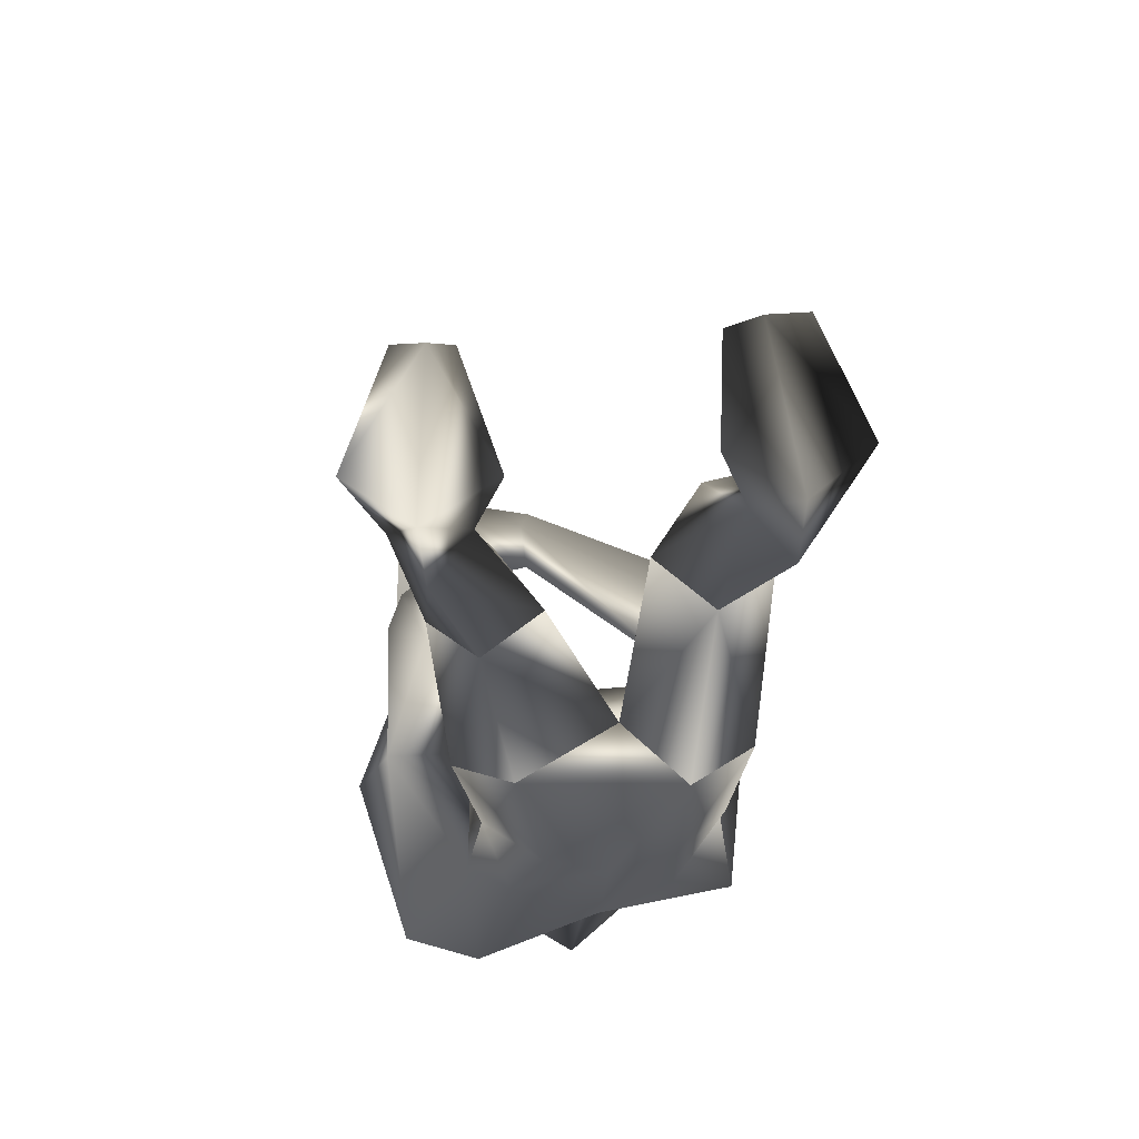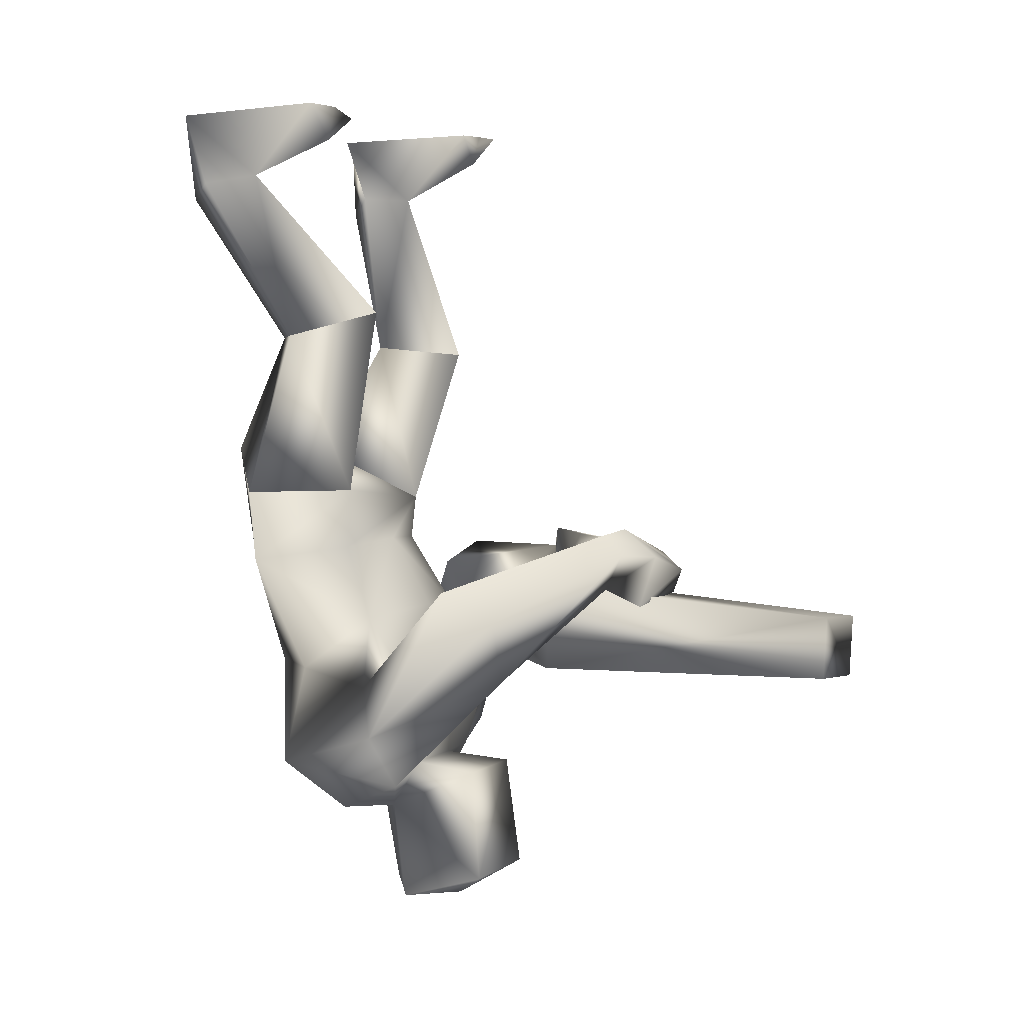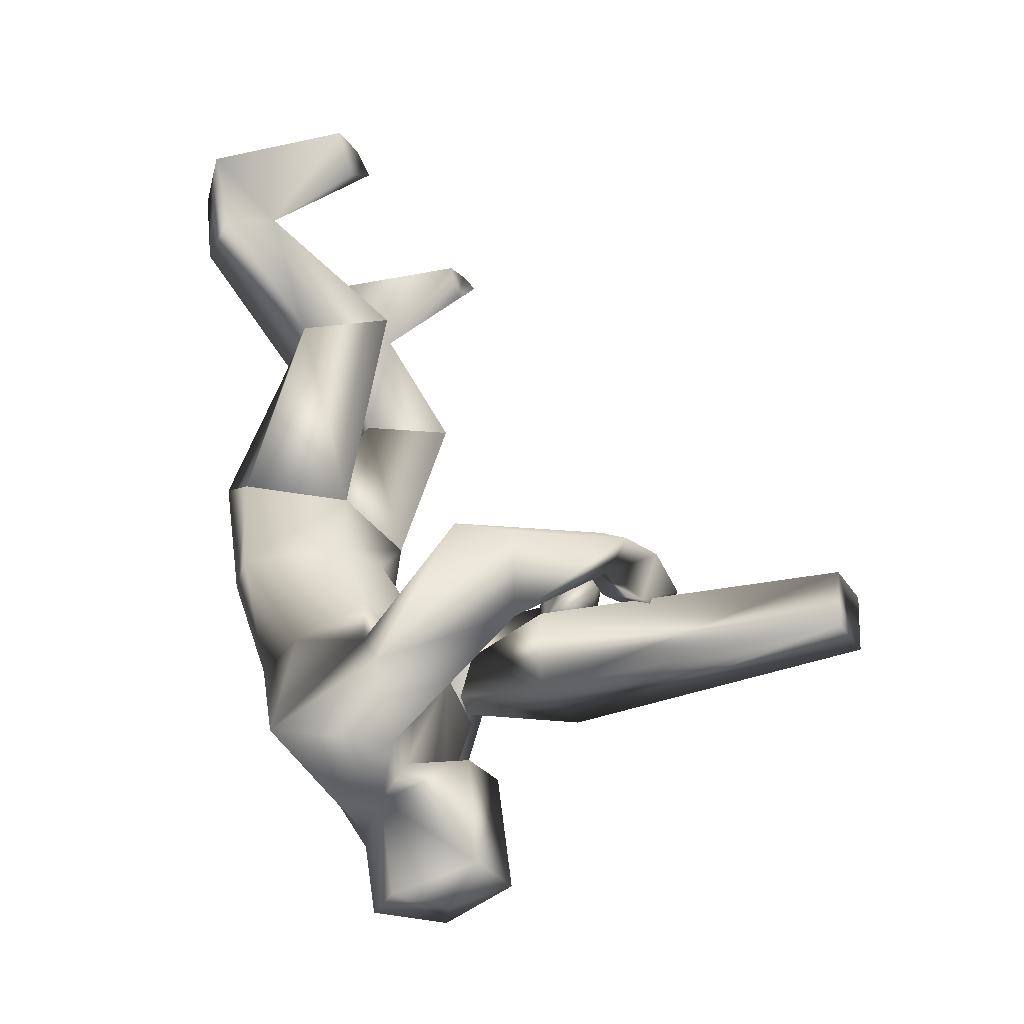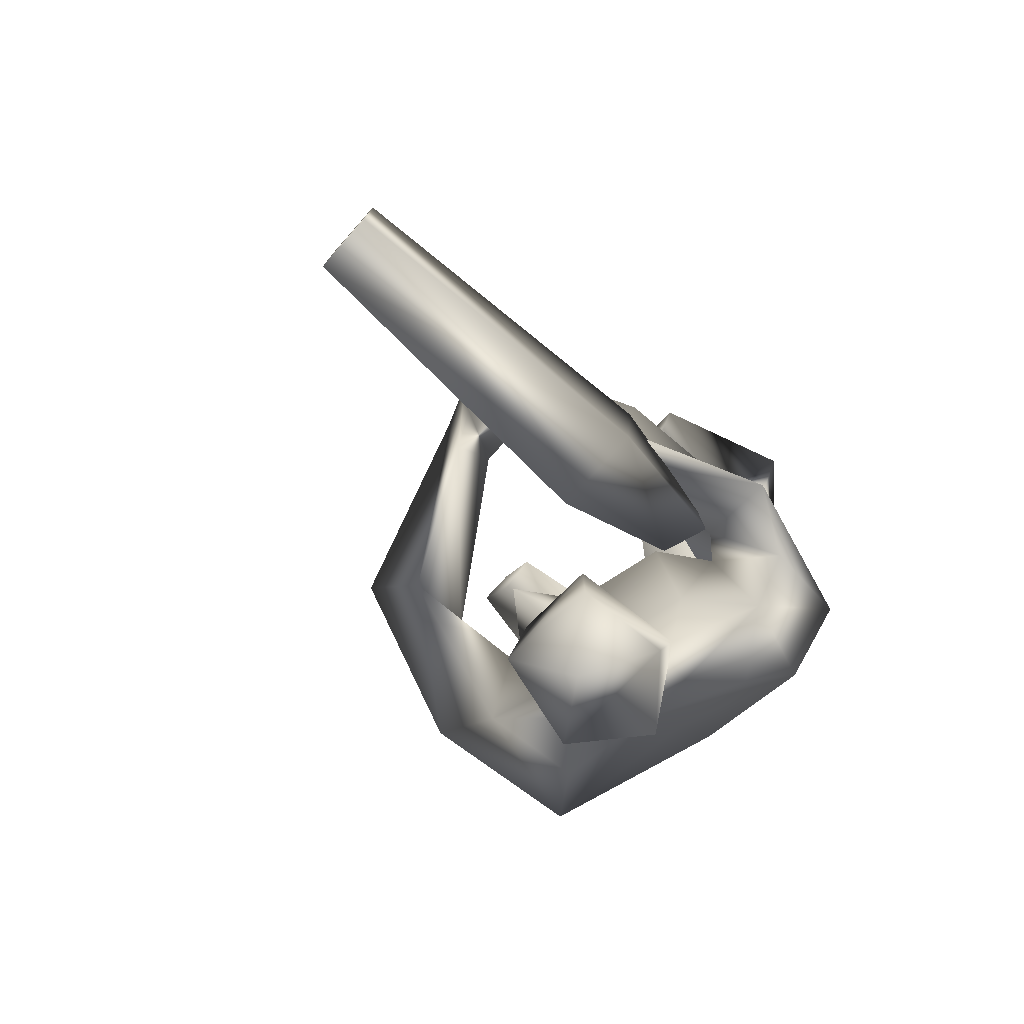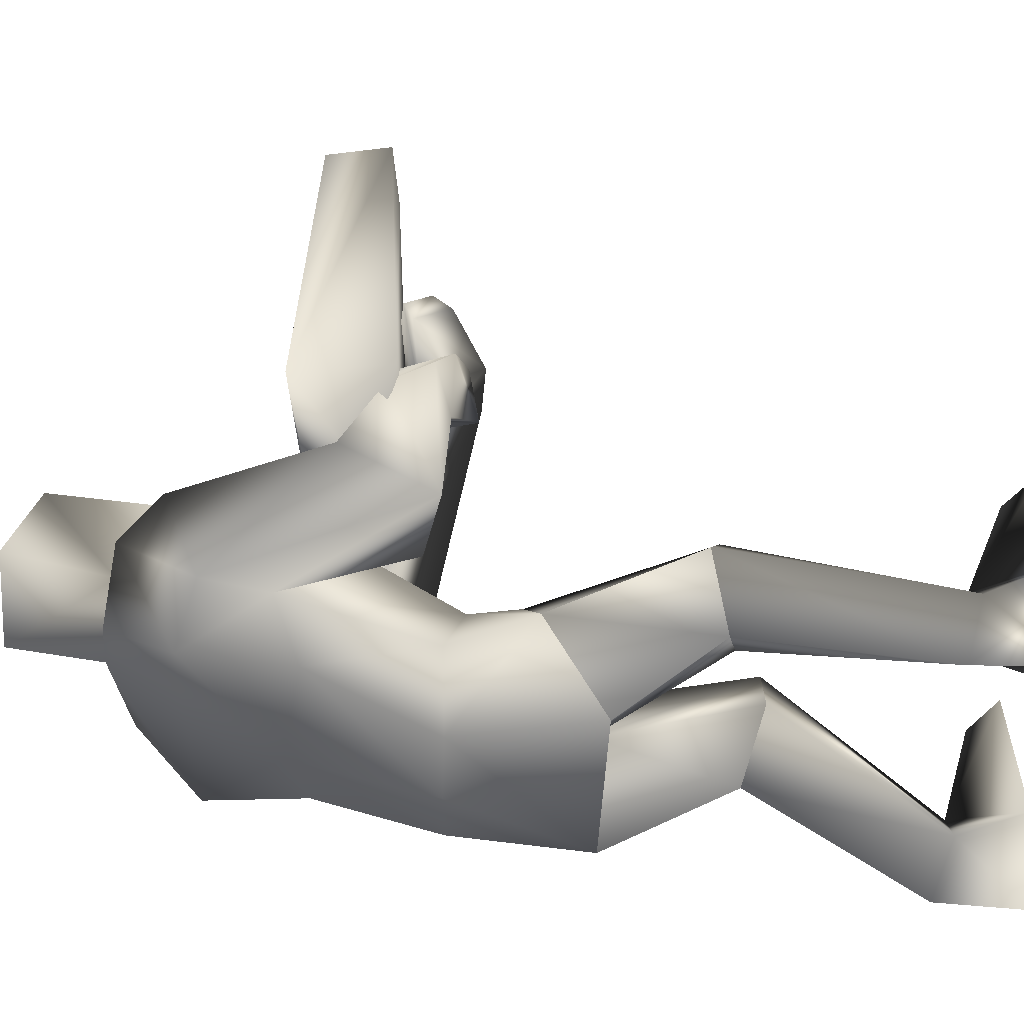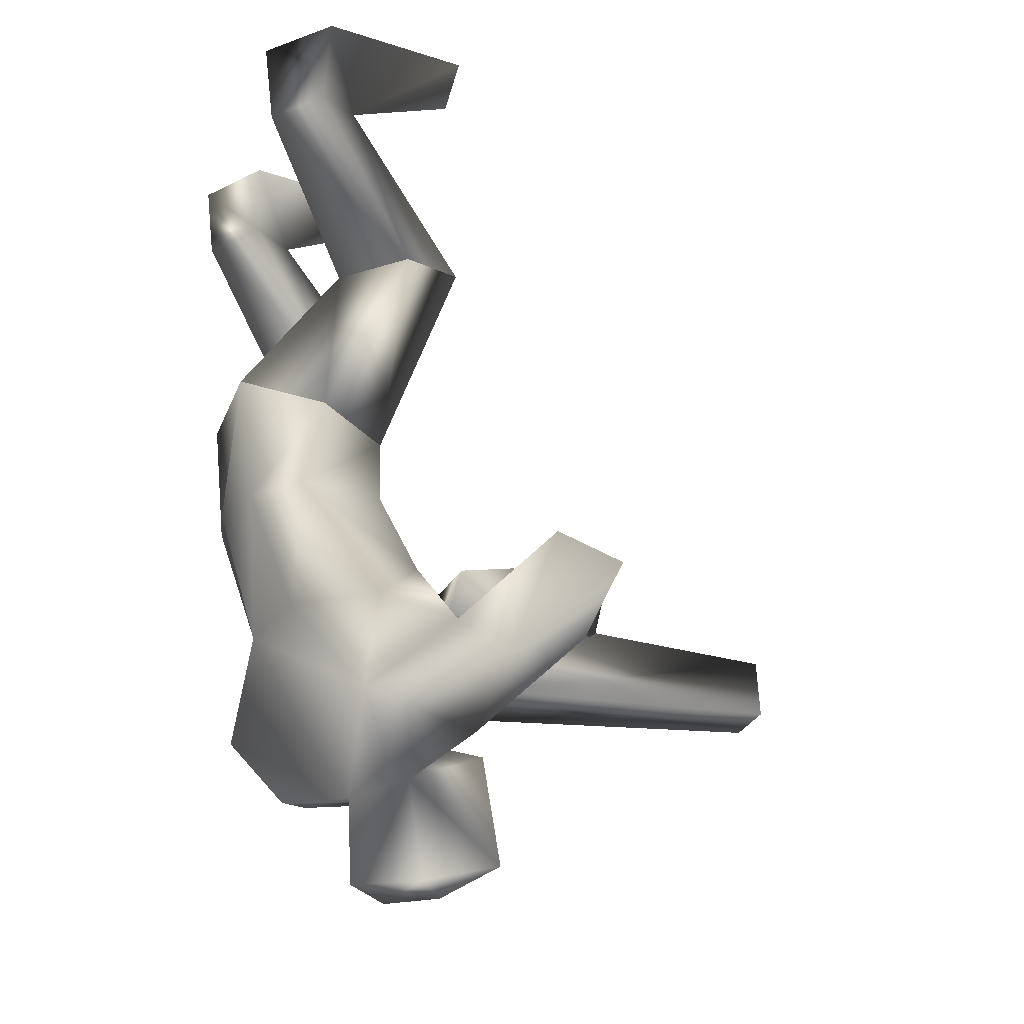
<metadata>
{"format":"obj","ext":"obj","renderer":"f3d","projection":"perspective","resolution":1024,"background":"white","views":[{"elev":47.7,"azim":175.4,"up":"+Y"},{"elev":3.4,"azim":-55.7,"up":"+Y"},{"elev":-27.9,"azim":-63.1,"up":"+Y"},{"elev":-76.1,"azim":47.8,"up":"+Y"},{"elev":-47.0,"azim":91.5,"up":"+Z"},{"elev":-24.0,"azim":-108.9,"up":"+Y"}]}
</metadata>
<code>
o soldier_rfoot_mesh0.004
v 5.404 21.54 -3.626
v 3.729 21.48 -5.207
v 3.31 21.59 0.462
v 4.148 21.59 0.462
v 3.589 19.28 -4.984
v 4.427 19.7 -3.682
v 3.729 14.01 -1.352
v 2.473 14.37 -2.934
v 3.31 19.63 -2.491
v 2.612 21.58 0.3303
v 3.31 20.72 0.2342
v 1.775 21.53 -3.89
v 2.473 19.7 -3.682
v 0.798 14.62 -1.747
v 1.915 14.37 0.626
v -3.389 15.58 1.359
v -2.272 10.08 -0.5733
v -0.9847 11.28 -2.739
v -1.854 15.5 -0.9986
v -3.389 14.85 -2.285
v -2.552 11.35 -4.895
v -5.064 14.88 -0.629
v -4.506 10.05 -2.819
v 1.775 11.68 -4.733
v 0.9376 9.743 -0.414
v 3.31 10.2 -2.928
v -4.645 21.52 -5.114
v -2.97 21.54 -3.532
v -3.668 19.82 -3.649
v -4.645 19.2 -4.83
v -5.622 21.7 0.6853
v -6.459 21.54 -3.532
v -4.645 19.83 -2.331
v -4.645 20.72 0.5622
v -5.622 19.58 -3.515
v -4.506 21.7 0.6853
v -3.529 21.45 0.5557
v 0.03038 -2.558 -0.4633
v -1.714 -2.713 1.148
v -1.714 0.1307 0.6976
v -0.3185 -0.1722 -0.6869
v 4.209 6.608 4.065
v 4.855 7.791 3.965
v 4.436 8.228 4.768
v 3.713 6.54 4.993
v 4.703 6.857 4.083
v 2.063 6.996 4.054
v 2.469 6.494 13.65
v 4.227 6.401 13.67
v 4.025 4.609 13.67
v 4.506 4.2 4.146
v 2.267 4.702 13.65
v 1.867 4.339 4.118
v 2.629 7.052 3.924
v 1.992 7.806 5.333
v 2.216 8.672 5.166
v 3.161 8.763 3.689
v 3.817 8.137 3.168
v 3.552 6.909 3.287
v 2.589 6.259 1.35
v 4.053 6.259 0.9082
v 3.915 4.936 0.5043
v 2.635 5 0.9256
v 1.635 0.2249 0.167
v 1.217 1.37 2.997
v 1.496 -1.886 3.319
v 1.775 -2.604 1.005
v 3.031 4.167 -1.837
v 4.845 2.78 -3.149
v 2.891 2.102 -3.535
v 2.993 8.491 5.87
v 2.41 7.693 5.829
v -3.453 1.12 2.081
v -2.825 4.558 5.61
v -4.289 6.472 6.277
v -5.256 2.887 2.478
v 3.62 7.572 8.058
v 3.842 8.099 7.231
v 2.284 8.876 6.756
v 1.889 8.084 8.12
v -2.412 7.845 -4.408
v -3.808 7.882 -3.197
v 1.077 8.439 -0.6912
v 2.612 8.003 -3.176
v 3.818 7.135 6.906
v 3.634 6.848 7.752
v -1.016 1.446 1.138
v -2.552 4.634 -3.094
v -4.087 4.634 -0.9527
v 0.9327 8.718 6.697
v 0.6483 8.19 7.648
v -0.3185 1.764 -2.096
v -0.4581 4.242 -3.697
v 1.915 4.755 -3.073
v 2.095 7.21 6.191
v -4.131 7.249 4.324
v 0.8185 7.534 6.17
v -1.156 -1.982 3.593
v -0.8768 1.26 3.134
v -3.234 5.711 3.604
v 1.775 6.261 0.4014
v 2.612 3.985 1.343
v 0.5529 7.127 7.131
v 1.655 6.539 7.689
v -2.691 6.118 0.5103
v -2.412 8.296 -0.5823
v -4.069 4.181 1.335
v -4.506 1.721 -1.427
v -0.4581 8.492 -0.2805
v -0.5977 7.881 -4.849
v 3.827 5.681 0.1493
v 2.762 7.497 -0.4641
v -2.412 3.563 2.34
v -0.3185 4.234 2.056
v 5.007 8.04 -0.8334
v -0.179 6.412 0.963
v -2.97 0.1592 -0.294
v 0.9376 1.479 0.8802
v 3.589 3.134 0.1754
v 2.473 1.53 0.497
v 3.868 0.65 -0.9708
v 1.077 7.988 -4.517
v 2.194 0.2569 -2.057
v 5.888 5.719 -0.004971
v 5.125 1.868 -0.7654
v -0.1092 -2.779 2.13
f 65 99 98 66
f 91 90 96 75
f 90 97 100 96
f 59 58 111
f 58 112 111
f 58 43 115
f 58 115 112
f 74 103 91 75
f 115 43 42 124
f 124 42 59 111
f 103 74 100 97
f 46 47 48 49
f 49 50 51 46
f 50 49 48 52
f 48 47 53 52
f 60 61 62 63
f 61 46 51 62
f 53 47 60 63
f 63 62 51 53
f 60 47 46 61
f 52 53 51 50
f 16 17 18 19
f 20 19 18 21
f 22 23 17 16
f 20 21 23 22
f 18 14 8 24
f 25 15 14 18
f 15 25 26 7
f 8 7 26 24
f 81 82 23 21
f 83 84 26 25
f 18 24 21
f 17 25 18
f 25 109 83
f 81 21 110
f 26 84 122 24
f 21 24 122 110
f 17 23 82 106
f 25 17 106 109
f 68 69 70
f 74 76 73
f 73 40 87
f 88 89 82 81
f 70 92 93 94
f 68 101 102
f 82 89 105 106
f 107 108 76
f 96 107 76 75
f 68 84 83 101
f 113 73 87 114
f 116 114 102 101
f 73 117 40
f 93 92 108 88
f 68 102 119
f 105 89 107 113
f 93 88 81 110
f 109 116 101 83
f 114 87 118
f 120 64 121
f 118 64 120
f 84 68 94 122
f 121 64 41 123
f 68 115 69
f 94 93 110 122
f 94 68 70
f 41 117 108 92
f 68 119 111 112
f 88 108 89
f 124 69 115
f 113 114 116 105
f 70 123 41 92
f 74 73 113 100
f 114 118 120 102
f 108 73 76
f 41 40 117
f 121 69 125
f 125 119 121
f 121 123 70 69
f 105 116 109 106
f 96 100 113 107
f 125 124 111 119
f 120 121 119 102
f 124 125 69
f 108 117 73
f 74 75 76
f 107 89 108
f 68 112 115
f 1 2 3 4
f 5 6 7 8
f 9 6 1
f 3 10 11 4
f 12 13 9
f 9 13 14 15
f 9 1 4 11
f 6 5 2 1
f 13 12 2 5
f 10 12 9 11
f 14 13 5 8
f 3 2 12 10
f 6 9 15 7
f 27 28 29 30
f 20 30 29 19
f 31 32 33 34
f 32 35 33
f 32 31 36 27
f 22 35 30 20
f 32 27 30 35
f 29 33 16 19
f 36 31 34 37
f 28 27 36 37
f 33 35 22 16
f 28 33 29
f 33 28 37 34
f 38 39 40 41
f 42 43 44 45
f 54 55 56 57
f 57 58 59 54
f 64 65 66 67
f 71 56 55 72
f 77 78 79 80
f 58 57 44 43
f 85 78 77 86
f 80 79 90 91
f 72 55 54 45
f 79 78 85 95
f 97 90 79 95
f 98 99 40 39
f 80 91 103 104
f 57 56 71 44
f 99 87 40
f 64 118 65
f 104 103 97 95
f 86 104 95 85
f 65 118 87 99
f 64 67 38 41
f 71 72 45 44
f 104 86 77 80
f 45 54 59 42
f 66 126 67
f 66 98 126
f 39 38 67 126
f 98 39 126

</code>
